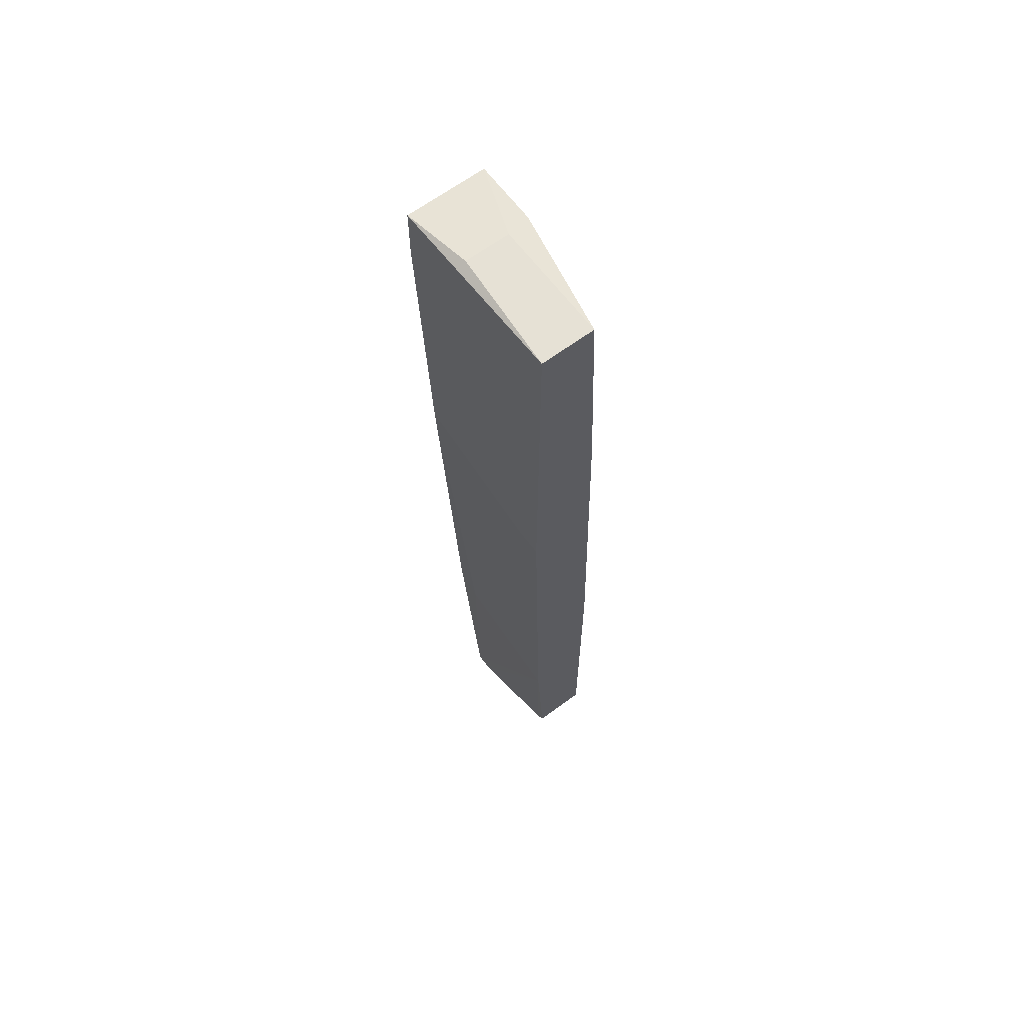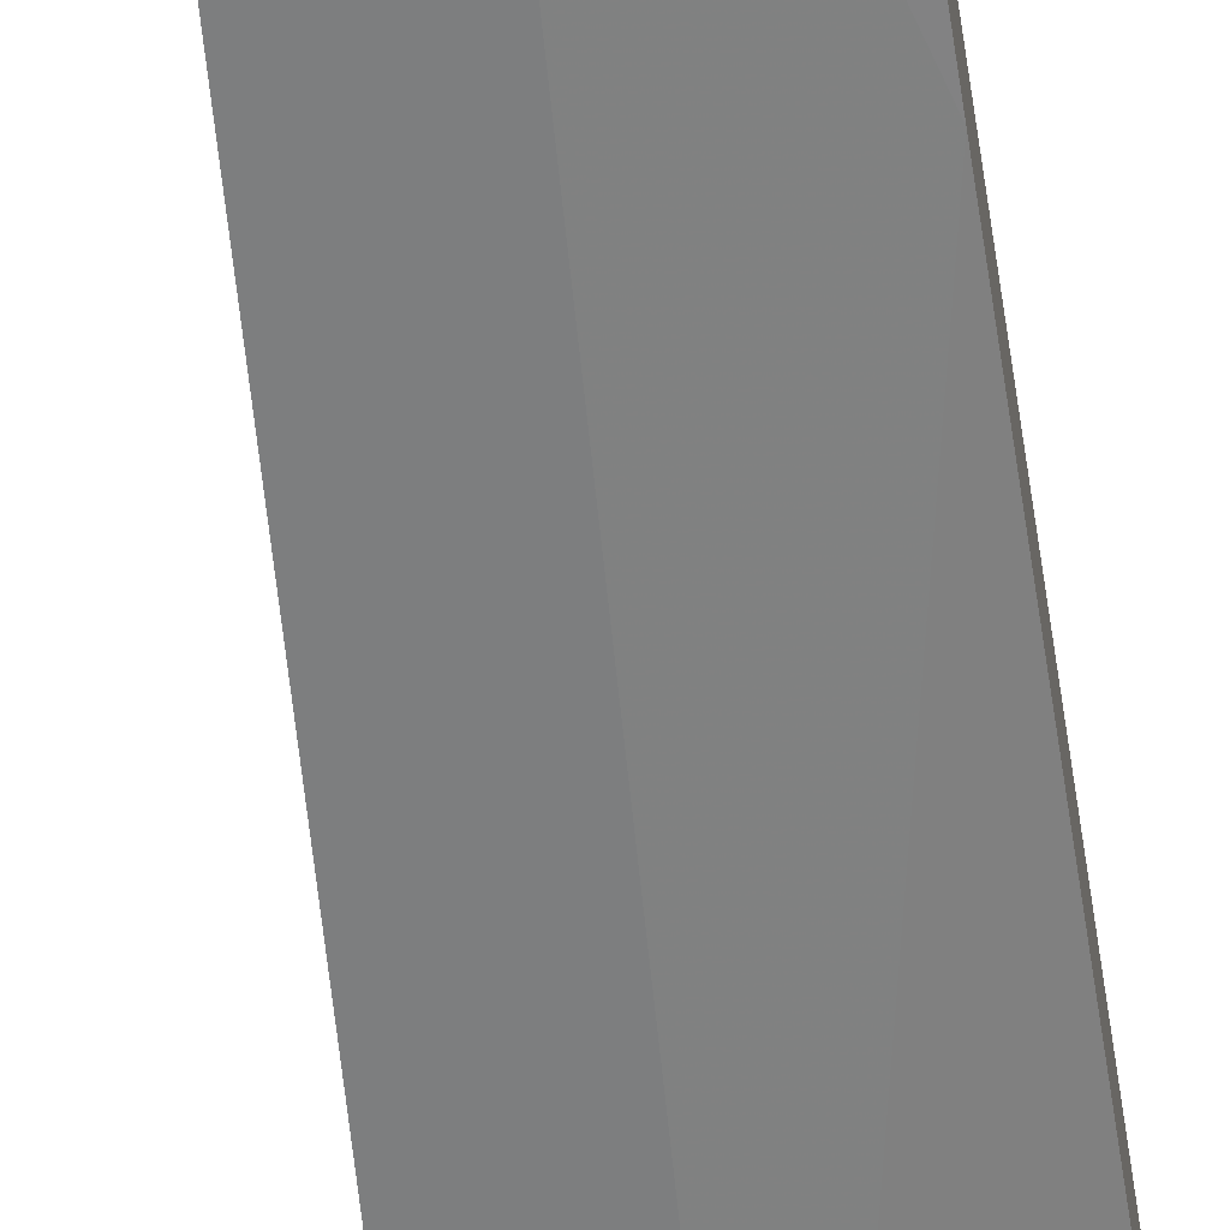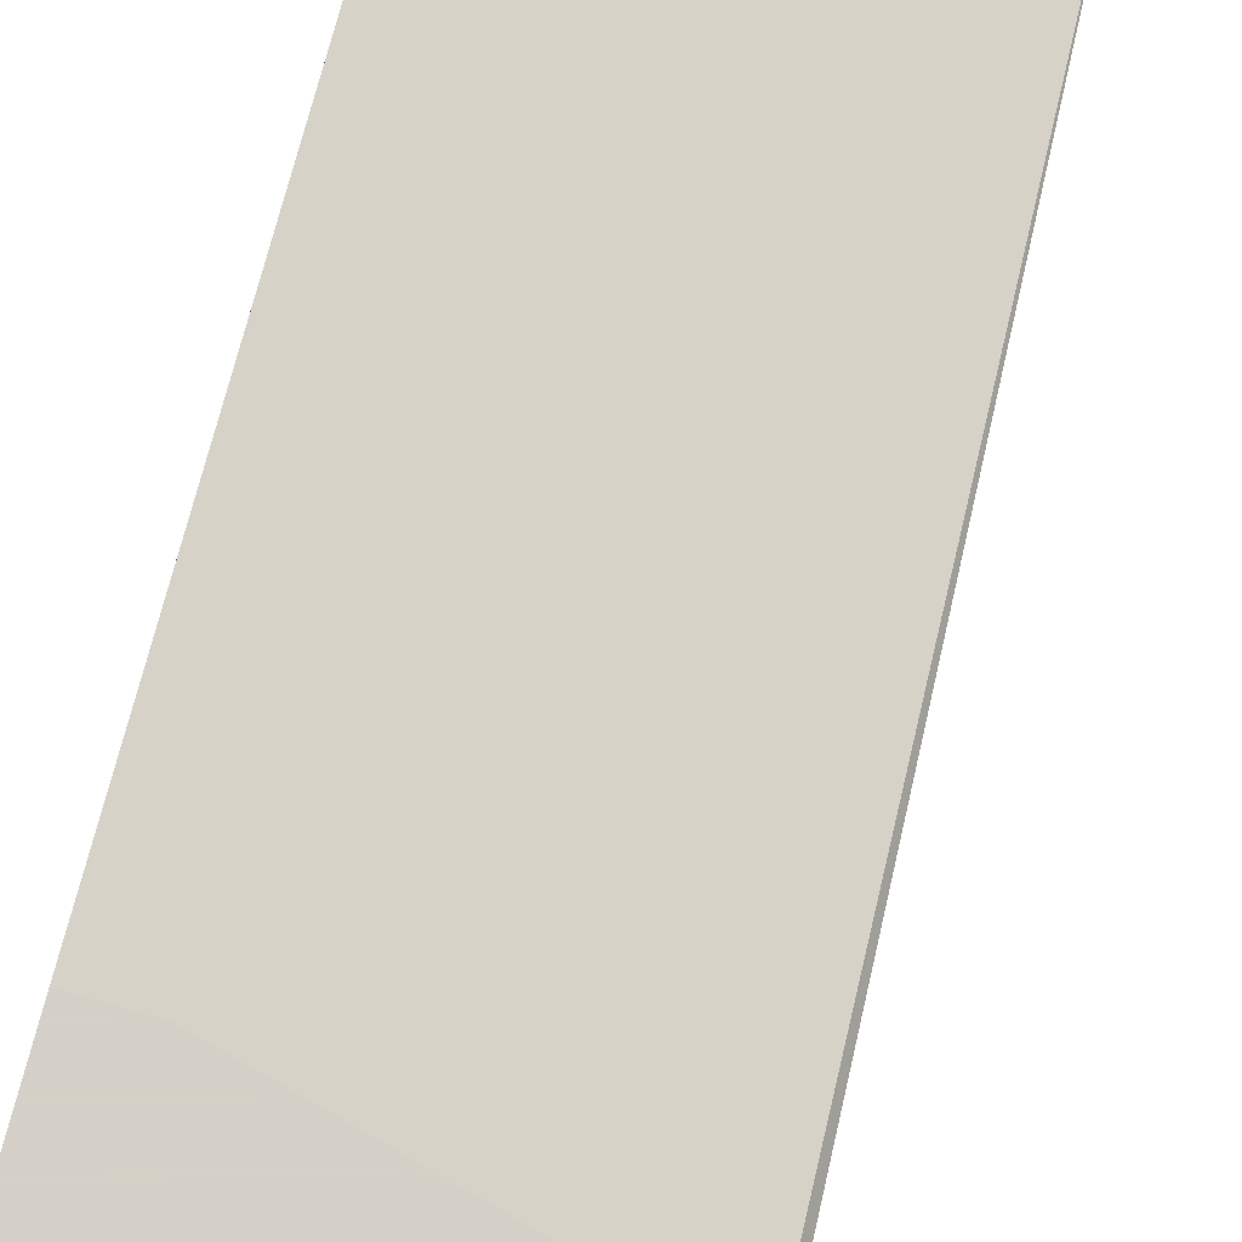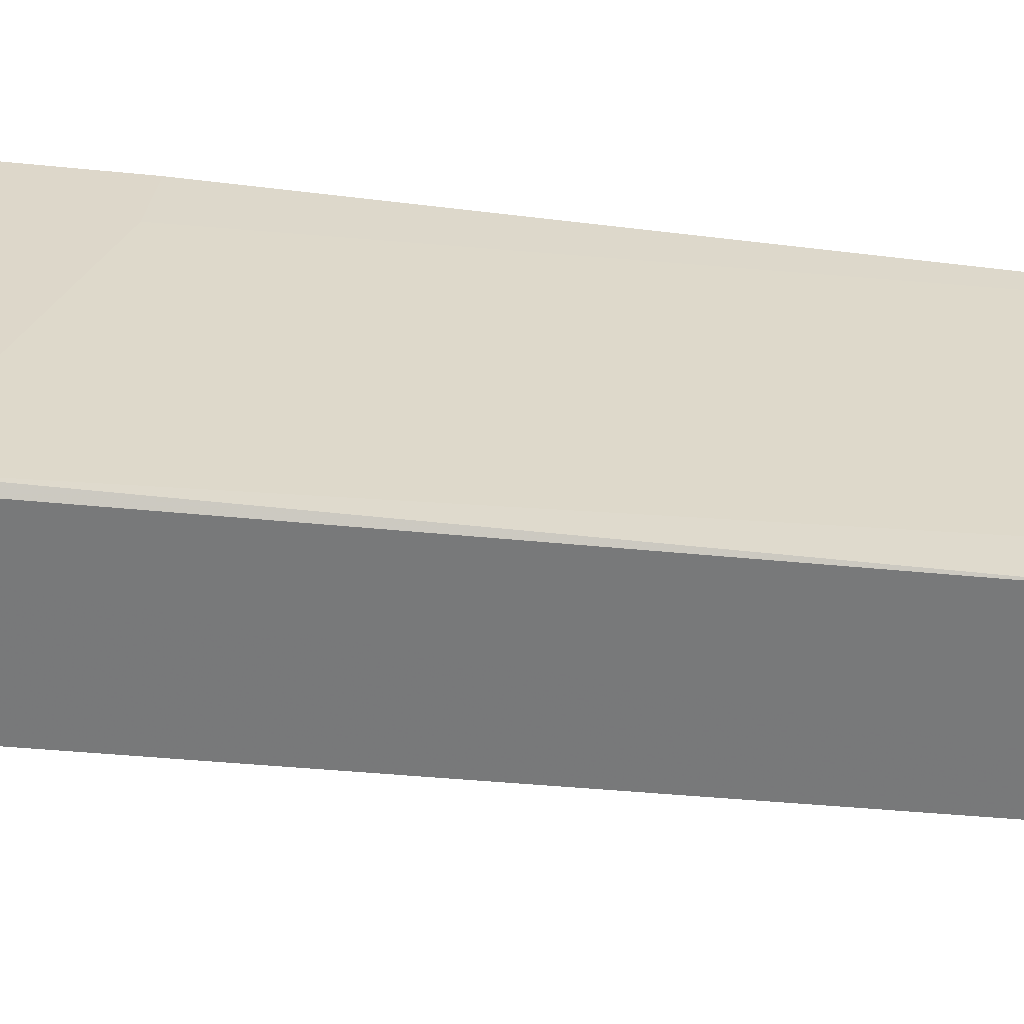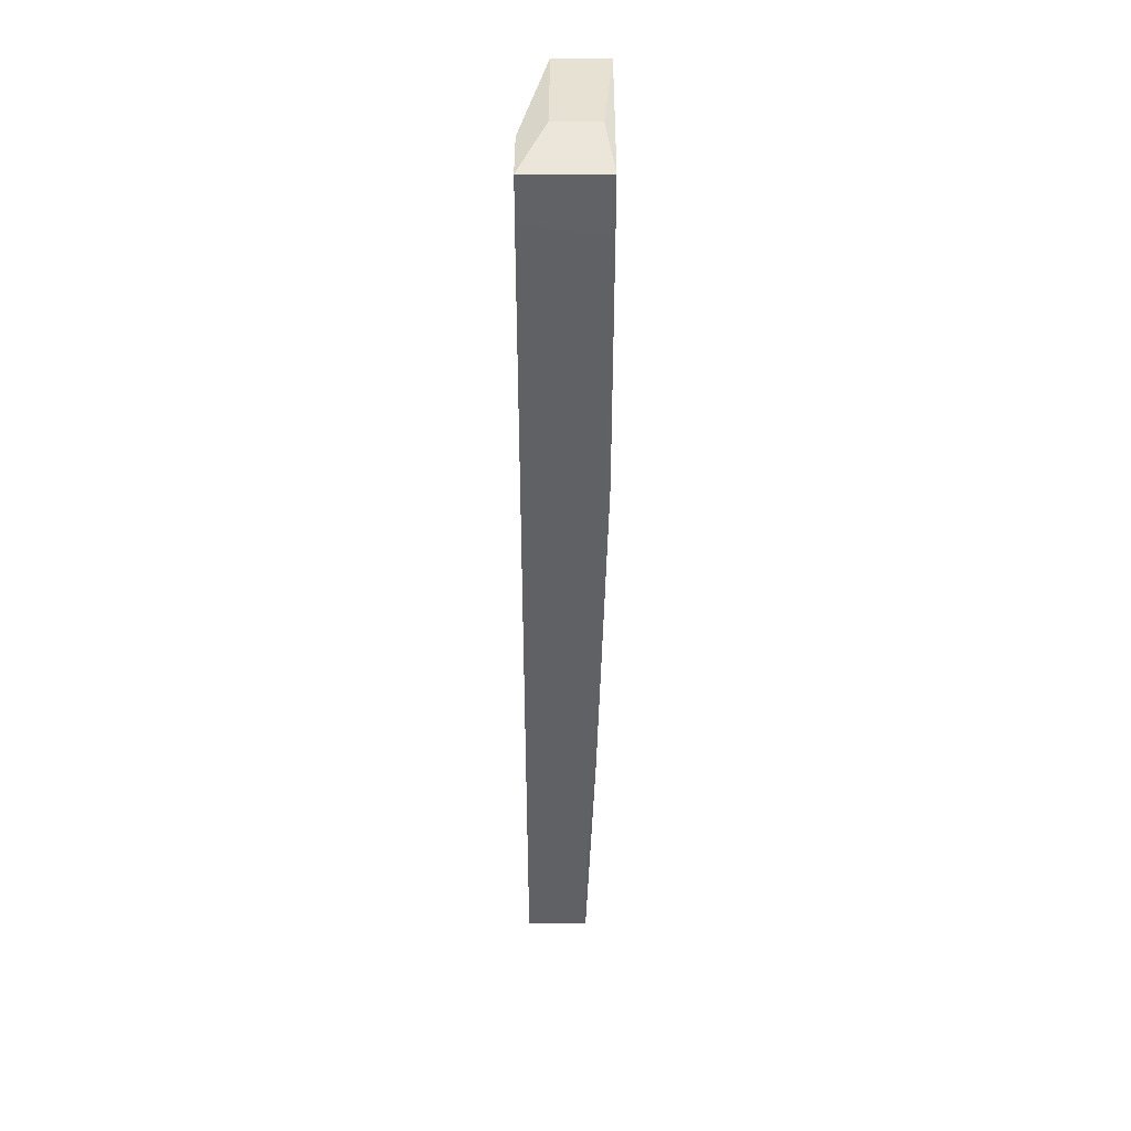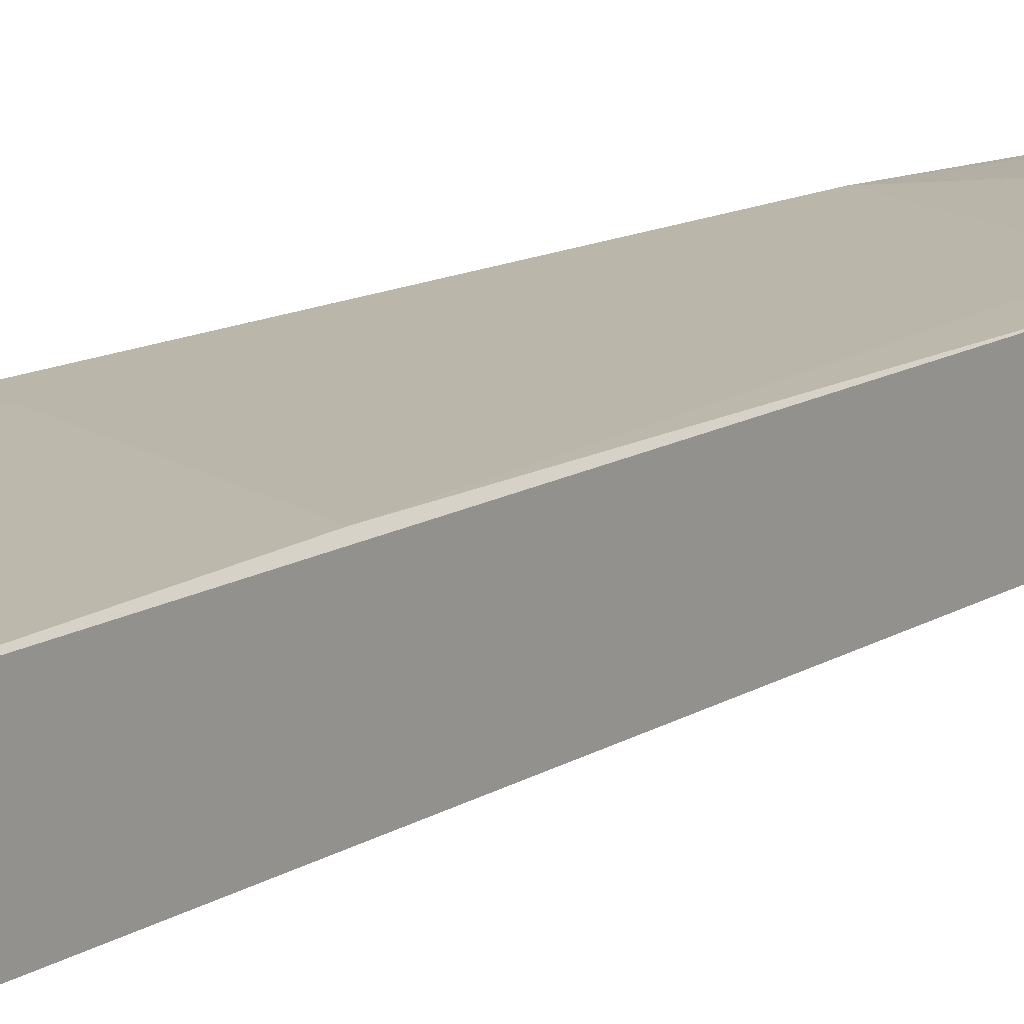
<metadata>
{"format":"obj","ext":"obj","renderer":"f3d","projection":"perspective","resolution":1024,"background":"white","views":[{"elev":64.4,"azim":-126.8,"up":"+Z"},{"elev":-59.3,"azim":-171.3,"up":"+Y"},{"elev":79.9,"azim":15.7,"up":"+Y"},{"elev":30.9,"azim":100.7,"up":"+Y"},{"elev":39.5,"azim":90.1,"up":"+Z"},{"elev":14.8,"azim":40.0,"up":"+Y"}]}
</metadata>
<code>
v 0.007378 0.01363 -0.05539
v 0.007378 0.01363 -0.04844
v 0.01433 0.01363 -0.05837
v 0.01433 0.02058 -0.05837
v 0.01532 0.01363 -0.04546
v 0.01532 0.02058 -0.04546
v 0.02028 0.01363 0.04289
v 0.02028 0.01363 0.04785
v 0.02028 0.02257 0.04785
v 0.02028 0.02257 0.04189
v 0.01234 0.01363 0.04388
v 0.01234 0.02157 0.04885
v 0.01234 0.01661 0.04885
v 0.01234 0.02058 -0.05837
v 0.000431 0.02058 -0.05241
v 0.01631 0.02157 -0.02859
v 0.002416 0.01463 -0.05341
v 0.002416 0.02257 0.008126
v 0.01333 0.01363 0.04785
v 0.01333 0.02157 -0.03157
v -0.000561 0.01463 -0.01866
v -0.000561 0.01463 -0.05141
v -0.000561 0.02157 -0.03454
v -0.000561 0.01661 0.04885
v -0.000561 0.02257 0.008126
v -0.000561 0.02257 0.04885
v -0.000561 0.02058 -0.05141
v -0.000561 0.01562 0.02403
v 0.0183 0.02257 0.0121
v 0.01035 0.01363 -0.05737
f 29 20 18
f 23 24 26
f 24 23 22
f 8 30 5
f 30 8 11
f 26 9 29
f 22 23 27
f 24 22 21
f 23 26 25
f 26 29 25
f 9 8 10
f 29 9 10
f 30 11 2
f 21 22 2
f 11 21 2
f 10 5 16
f 29 10 16
f 5 30 3
f 4 5 3
f 11 24 28
f 24 21 28
f 21 11 28
f 8 5 7
f 10 8 7
f 5 10 7
f 8 9 12
f 9 26 12
f 26 24 12
f 23 4 14
f 3 30 14
f 4 3 14
f 8 24 19
f 11 8 19
f 24 11 19
f 27 23 15
f 22 27 15
f 23 14 15
f 4 23 20
f 16 4 20
f 29 16 20
f 24 8 13
f 8 12 13
f 12 24 13
f 5 4 6
f 4 16 6
f 16 5 6
f 14 30 17
f 22 15 17
f 15 14 17
f 30 2 1
f 2 22 1
f 17 30 1
f 22 17 1
f 23 25 18
f 25 29 18
f 20 23 18

</code>
